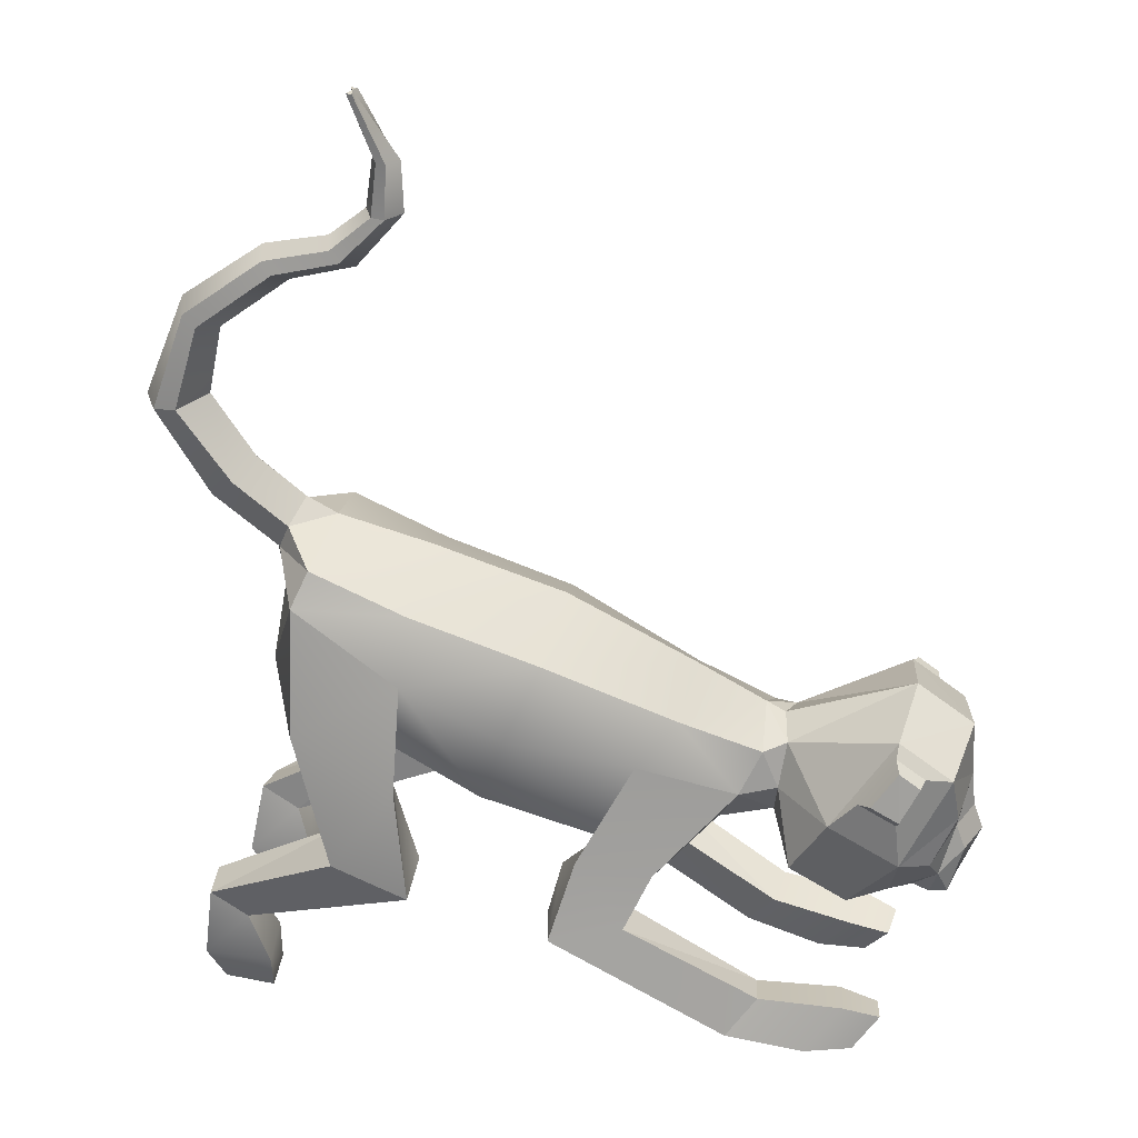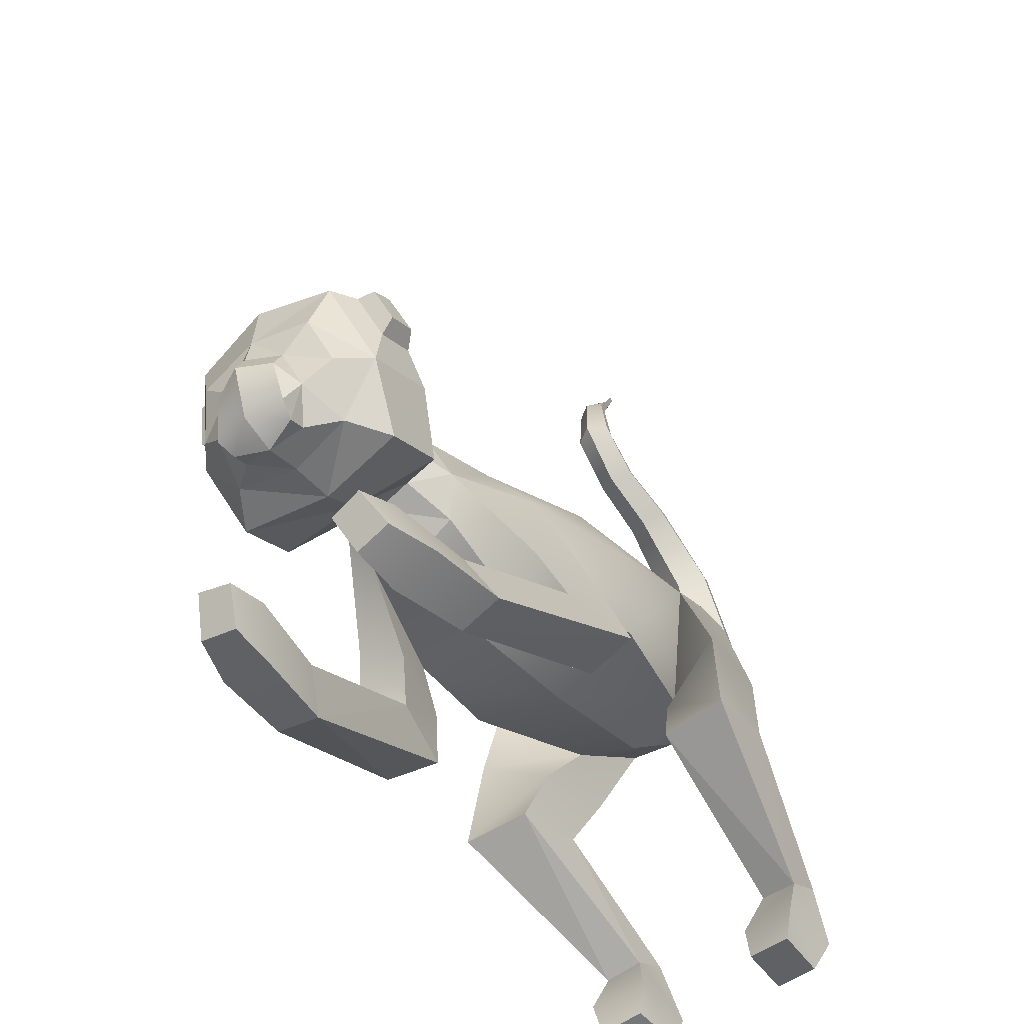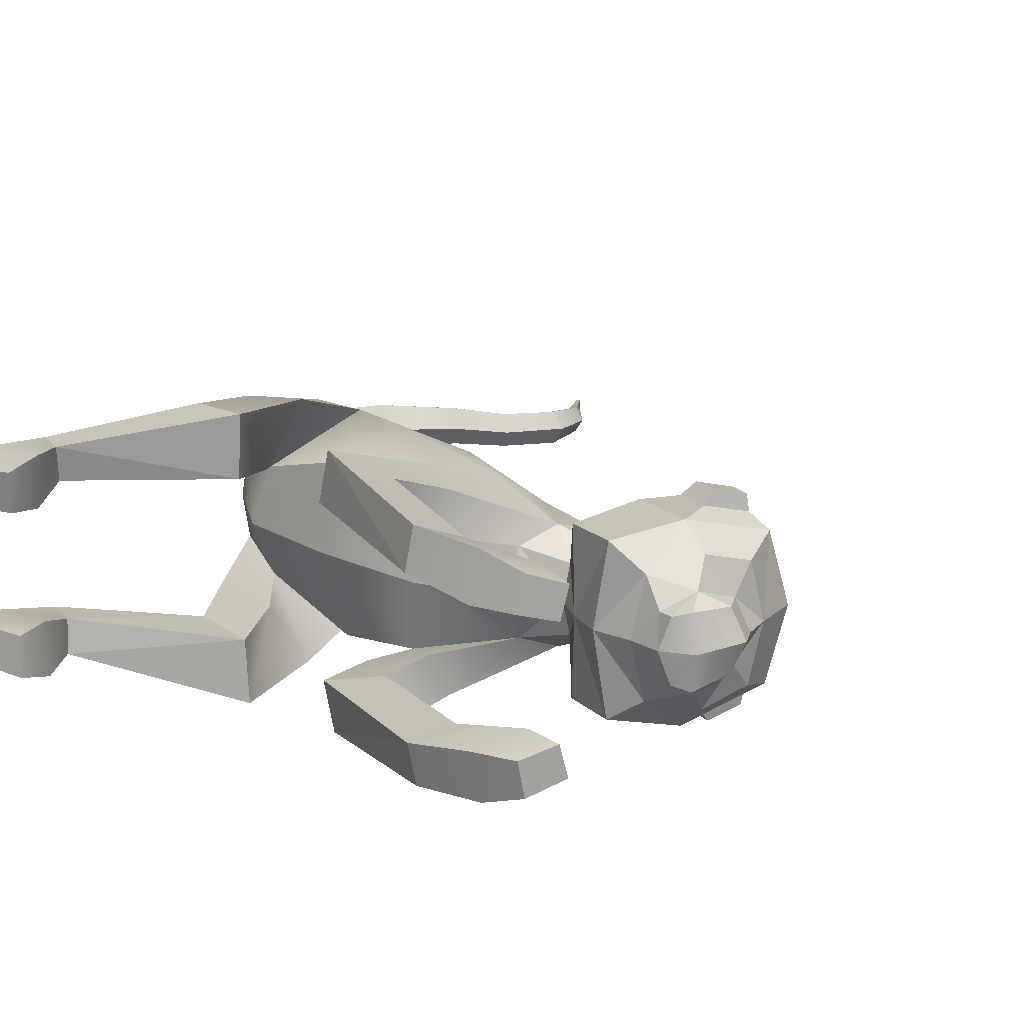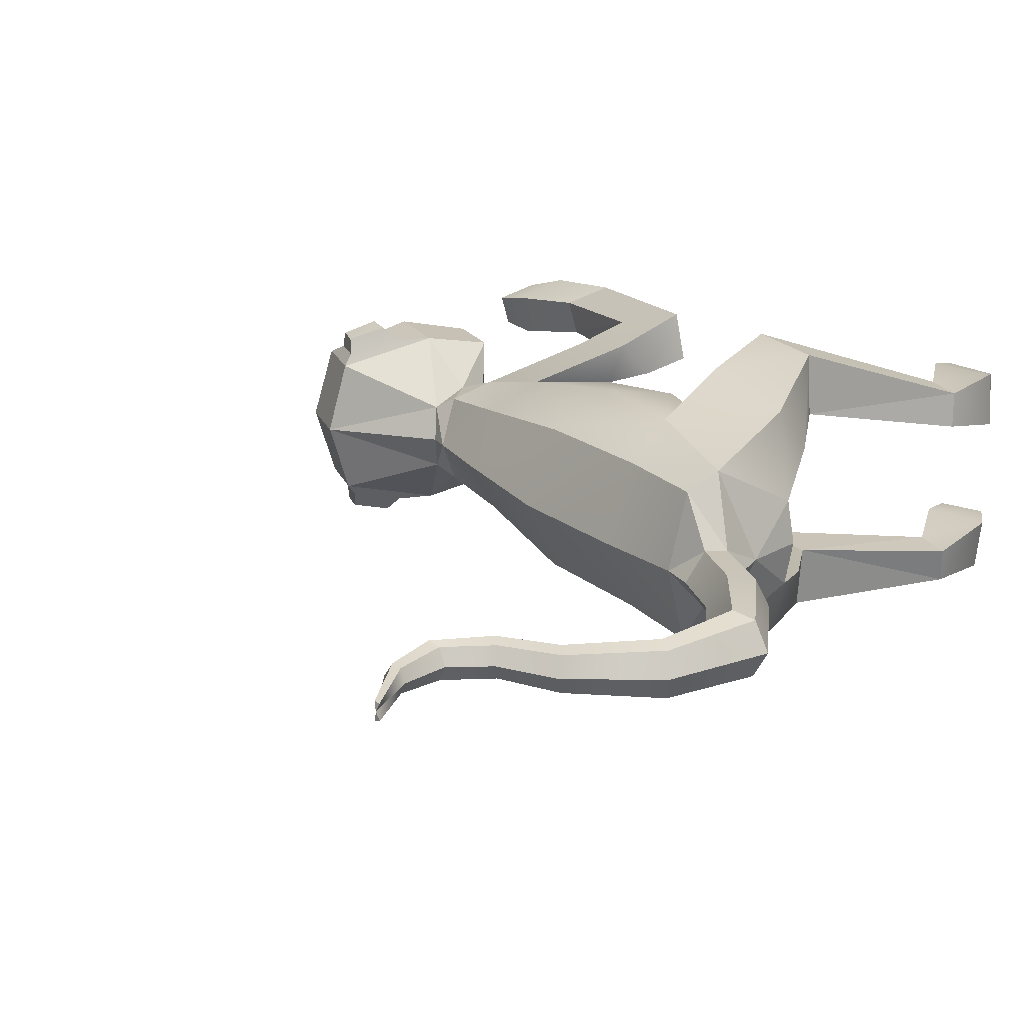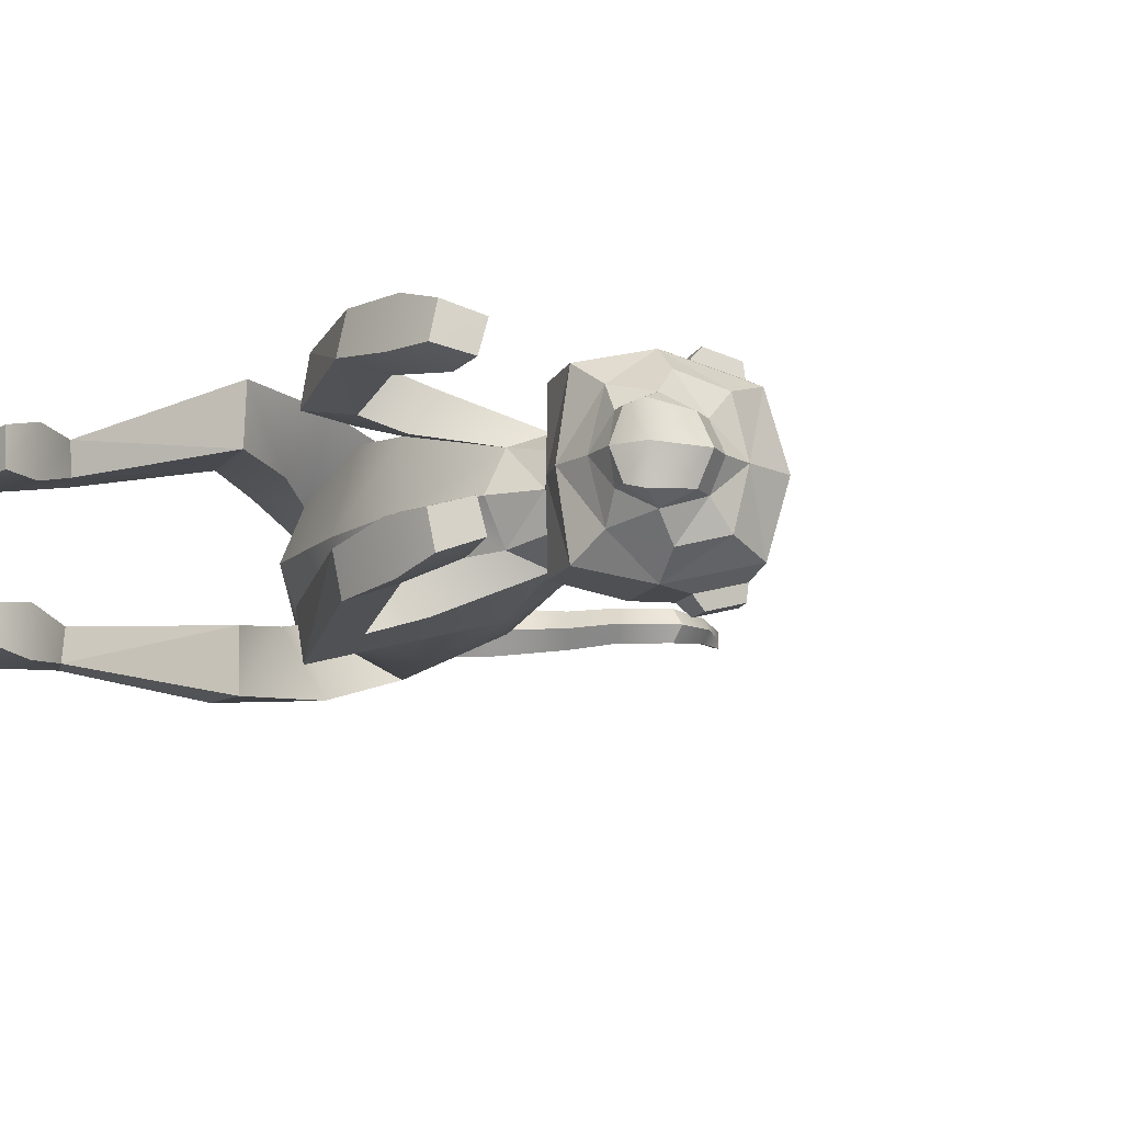
<metadata>
{"format":"obj","ext":"obj","renderer":"f3d","projection":"perspective","resolution":1024,"background":"white","views":[{"elev":29.4,"azim":11.5,"up":"+Y"},{"elev":-54.9,"azim":127.1,"up":"+Y"},{"elev":16.1,"azim":32.9,"up":"+Z"},{"elev":21.4,"azim":-143.2,"up":"+Z"},{"elev":-11.6,"azim":44.4,"up":"+Z"}]}
</metadata>
<code>
o monkey
v -1.644 -1.384 0.3166
v -1.372 -1.394 0.3275
v -1.356 -1.415 0.552
v -1.625 -1.405 0.5393
v -0.8937 0.1376 0.3054
v -0.2092 -0.08774 0.4825
v -0.06219 0.3258 0.5855
v -0.5885 0.5737 0.5847
v 0.3959 -0.3225 0.3749
v 0.5857 0.1858 0.4725
v 1.735 -1.388 0.3414
v 1.859 -1.226 0.2861
v 1.886 -1.19 0.4598
v 1.756 -1.357 0.5324
v -1.076 1.098 0.4207
v -0.5868 0.8906 0.4156
v -0.542 1.079 -0.008744
v -1.037 1.202 -0.008744
v 0.09472 0.6772 0.4095
v 0.1428 0.8747 -0.008744
v 0.7711 0.3734 0.2995
v 0.8114 0.5501 -0.008744
v 1.276 0.3086 -0.008744
v 1.176 0.3607 -0.008744
v 1.197 0.2181 0.2502
v 1.312 0.2476 0.1812
v -1.376 0.4584 -0.008744
v -0.9385 0.01757 -0.008744
v -1.337 0.4689 0.2375
v -0.2573 -0.2164 -0.008744
v 0.4369 -0.3688 -0.008744
v 0.9618 -0.325 -0.008744
v 0.9835 -0.2048 0.2366
v 2.072 -0.5722 0.1632
v 2.015 -0.6028 -0.008744
v 2.199 -0.554 -0.008744
v 2.164 -0.5335 0.1904
v -1.154 0.9164 0.5045
v -1.333 0.7874 -0.008744
v 1.09 -0.005753 0.3218
v -0.8678 3.438 -0.008744
v -0.8884 3.435 0.03568
v -0.8578 3.434 0.04238
v 2.31 -0.2596 -0.008744
v 2.234 -0.2831 0.1632
v 1.25 -0.2142 -0.008744
v 1.258 -0.1569 0.1812
v 1.282 0.01994 0.2565
v 1.42 -0.3809 -0.008744
v 1.374 -0.3255 0.4483
v 1.562 0.001512 0.5237
v 1.877 0.4516 0.3941
v 1.928 0.5575 -0.008744
v 1.604 -0.5081 -0.008744
v 1.671 -0.4844 0.4483
v 1.924 -0.1893 0.5237
v 2.155 0.2625 0.3941
v 2.223 0.3581 -0.008744
v 1.896 0.3737 0.5503
v 1.772 0.1968 0.6013
v 1.914 0.1218 0.6013
v 2.005 0.2994 0.5503
v 1.83 -0.5405 -0.008744
v 1.876 -0.4771 0.3132
v 2.072 -0.2549 0.3886
v 2.192 -0.003057 0.3132
v 2.237 0.06031 -0.008744
v 1.987 -0.5369 0.1632
v 2.113 -0.3973 0.2495
v 2.183 -0.147 0.1632
v 2.259 -0.1235 -0.008744
v 0.6253 -0.5001 0.3124
v 0.2102 -0.4725 0.4316
v 0.6938 -0.4147 0.5418
v 0.312 -0.3299 0.6222
v 0.1408 -0.7562 0.4677
v 0.5008 -0.7062 0.3874
v 1.227 -1.14 0.347
v 1.08 -1.332 0.4126
v 0.5647 -0.6939 0.6396
v 1.259 -1.097 0.5529
v 0.1943 -0.7446 0.7452
v 1.105 -1.296 0.6391
v 1.657 -1.177 0.2688
v 1.486 -1.4 0.3448
v 1.693 -1.127 0.5075
v 1.515 -1.357 0.6074
v -0.6883 -0.1617 0.3816
v -1.161 -0.002333 0.3704
v -0.5901 0.04963 0.7489
v -1.144 0.2667 0.6565
v -0.9576 -0.4088 0.4207
v -0.5509 -0.5477 0.4393
v -1.477 -0.9318 0.381
v -1.678 -0.8083 0.3828
v -0.5256 -0.5545 0.7964
v -1.464 -0.9574 0.5754
v -0.9293 -0.4166 0.7751
v -1.664 -0.8347 0.5756
v -1.384 -1.194 0.3038
v -1.744 -1.186 0.3065
v -1.348 -1.218 0.6004
v -1.705 -1.21 0.6006
v -1.313 1.056 0.128
v -1.369 1.004 -0.008744
v -1.253 1.187 0.1524
v -1.199 1.285 -0.008744
v -1.648 1.321 0.1357
v -1.714 1.289 -0.008744
v -1.529 1.412 0.1615
v -1.452 1.487 -0.008744
v -2.003 1.785 -0.008744
v -1.918 1.775 0.1439
v -1.739 2.286 0.1184
v -1.777 2.335 -0.008744
v -1.794 1.791 0.1713
v -1.668 2.232 0.1409
v -1.671 1.816 -0.008744
v -1.593 2.182 -0.008744
v -1.346 2.641 -0.008744
v -1.325 2.59 0.09223
v -0.9932 2.665 0.08088
v -1.018 2.711 -0.008744
v -1.277 2.526 0.1098
v -0.9417 2.61 0.0981
v -1.224 2.465 -0.008744
v -0.8865 2.559 -0.008744
v -0.8253 2.864 -0.008744
v -0.7794 2.85 0.08027
v -0.7519 3.113 0.05872
v -0.7861 3.123 -0.008744
v -0.7097 2.847 0.09558
v -0.7 3.111 0.07012
v -0.6394 2.849 -0.008744
v -0.6477 3.112 -0.008744
v 1.704 0.1588 0.5289
v 1.873 0.3994 0.4596
v 1.898 0.05679 0.5289
v 2.021 0.2983 0.4596
v -1.644 -1.384 -0.3341
v -1.625 -1.405 -0.5568
v -1.356 -1.415 -0.5695
v -1.372 -1.394 -0.345
v -0.8937 0.1376 -0.3229
v -0.5885 0.5737 -0.6022
v -0.06219 0.3258 -0.603
v -0.2092 -0.08774 -0.5
v 0.5857 0.1858 -0.49
v 0.3959 -0.3225 -0.3924
v 1.735 -1.388 -0.3589
v 1.756 -1.357 -0.5499
v 1.886 -1.19 -0.4773
v 1.859 -1.226 -0.3036
v -1.076 1.098 -0.4382
v -0.5868 0.8906 -0.4331
v 0.09472 0.6772 -0.427
v 0.7711 0.3734 -0.317
v -1.337 0.4689 -0.255
v 0.9835 -0.2048 -0.2541
v 2.072 -0.5722 -0.1807
v 2.164 -0.5335 -0.2079
v -1.154 0.9164 -0.522
v 1.197 0.2181 -0.2677
v 1.09 -0.005753 -0.3393
v -0.8578 3.434 -0.05987
v -0.8884 3.435 -0.05317
v 2.234 -0.2831 -0.1807
v 1.258 -0.1569 -0.1987
v 1.282 0.01994 -0.274
v 1.312 0.2476 -0.1987
v 1.374 -0.3255 -0.4658
v 1.562 0.001512 -0.5412
v 1.877 0.4516 -0.4115
v 1.671 -0.4844 -0.4658
v 1.924 -0.1893 -0.5412
v 2.155 0.2625 -0.4115
v 1.896 0.3737 -0.5678
v 2.005 0.2994 -0.5678
v 1.914 0.1218 -0.6188
v 1.772 0.1968 -0.6188
v 1.876 -0.4771 -0.3307
v 2.072 -0.2549 -0.4061
v 2.192 -0.003057 -0.3307
v 1.987 -0.5369 -0.1807
v 2.113 -0.3973 -0.267
v 2.183 -0.147 -0.1807
v 0.2102 -0.4725 -0.4491
v 0.6253 -0.5001 -0.3299
v 0.6938 -0.4147 -0.5593
v 0.312 -0.3299 -0.6397
v 0.1408 -0.7562 -0.4852
v 1.08 -1.332 -0.4301
v 1.227 -1.14 -0.3645
v 0.5008 -0.7062 -0.4049
v 1.259 -1.097 -0.5704
v 0.5647 -0.6939 -0.6571
v 1.105 -1.296 -0.6566
v 0.1943 -0.7446 -0.7627
v 1.486 -1.4 -0.3623
v 1.657 -1.177 -0.2863
v 1.693 -1.127 -0.525
v 1.515 -1.357 -0.6249
v -1.161 -0.002333 -0.3879
v -0.6883 -0.1617 -0.3991
v -0.5901 0.04963 -0.7664
v -1.144 0.2667 -0.674
v -0.9576 -0.4088 -0.4382
v -1.678 -0.8083 -0.4003
v -1.477 -0.9318 -0.3985
v -0.5509 -0.5477 -0.4568
v -1.464 -0.9574 -0.5929
v -0.5256 -0.5545 -0.8139
v -1.664 -0.8347 -0.5931
v -0.9293 -0.4166 -0.7925
v -1.744 -1.186 -0.324
v -1.384 -1.194 -0.3213
v -1.348 -1.218 -0.6179
v -1.705 -1.21 -0.6181
v -1.313 1.056 -0.1455
v -1.253 1.187 -0.1698
v -1.648 1.321 -0.1531
v -1.529 1.412 -0.179
v -1.739 2.286 -0.1359
v -1.918 1.775 -0.1614
v -1.668 2.232 -0.1584
v -1.794 1.791 -0.1888
v -0.9932 2.665 -0.09837
v -1.325 2.59 -0.1097
v -0.9417 2.61 -0.1156
v -1.277 2.526 -0.1273
v -0.7519 3.113 -0.07621
v -0.7794 2.85 -0.09775
v -0.7 3.111 -0.08761
v -0.7097 2.847 -0.1131
v 1.873 0.3994 -0.4771
v 1.704 0.1588 -0.5464
v 1.898 0.05679 -0.5464
v 2.021 0.2983 -0.4771
f 2 4 1
f 11 13 14
f 24 26 23
f 29 39 27
f 41 42 43
f 33 46 47
f 40 47 48
f 25 48 26
f 47 49 50
f 48 50 51
f 26 53 23
f 26 51 52
f 49 55 50
f 51 55 56
f 52 58 53
f 59 61 62
f 54 64 55
f 56 64 65
f 57 67 58
f 56 66 57
f 63 68 64
f 64 69 65
f 67 70 71
f 65 70 66
f 77 79 76
f 80 78 77
f 82 79 83
f 92 94 95
f 93 97 94
f 98 97 96
f 92 99 98
f 39 104 105
f 15 104 38
f 18 106 15
f 68 35 34
f 69 34 37
f 71 45 44
f 69 45 70
f 51 138 136
f 57 138 56
f 52 139 57
f 138 60 136
f 139 61 138
f 139 59 62
f 141 143 140
f 150 152 153
f 39 158 27
f 41 165 166
f 159 46 32
f 164 168 159
f 170 24 23
f 163 169 164
f 168 49 46
f 169 171 168
f 53 170 23
f 170 172 169
f 174 49 171
f 172 174 171
f 58 173 53
f 177 179 180
f 181 54 174
f 175 181 174
f 67 176 58
f 183 175 176
f 184 63 181
f 185 181 182
f 67 186 183
f 186 182 183
f 192 194 191
f 193 196 194
f 198 192 191
f 207 209 210
f 210 211 212
f 211 214 212
f 213 207 214
f 39 219 162
f 219 154 162
f 220 18 154
f 184 160 35
f 185 160 184
f 71 167 186
f 167 185 186
f 172 237 175
f 237 176 175
f 238 173 176
f 180 237 236
f 179 238 237
f 238 177 235
f 2 3 4
f 11 12 13
f 24 25 26
f 29 38 39
f 33 32 46
f 40 33 47
f 25 40 48
f 47 46 49
f 48 47 50
f 26 52 53
f 26 48 51
f 49 54 55
f 51 50 55
f 52 57 58
f 59 60 61
f 54 63 64
f 56 55 64
f 57 66 67
f 56 65 66
f 63 35 68
f 64 68 69
f 67 66 70
f 65 69 70
f 77 78 79
f 80 81 78
f 82 76 79
f 92 93 94
f 93 96 97
f 98 99 97
f 92 95 99
f 39 38 104
f 15 106 104
f 18 107 106
f 69 68 34
f 71 70 45
f 69 37 45
f 51 56 138
f 57 139 138
f 52 137 139
f 138 61 60
f 139 62 61
f 139 137 59
f 141 142 143
f 150 151 152
f 39 162 158
f 159 168 46
f 164 169 168
f 170 163 24
f 163 170 169
f 168 171 49
f 169 172 171
f 53 173 170
f 170 173 172
f 174 54 49
f 172 175 174
f 58 176 173
f 177 178 179
f 181 63 54
f 175 182 181
f 67 183 176
f 183 182 175
f 184 35 63
f 185 184 181
f 67 71 186
f 186 185 182
f 192 193 194
f 193 195 196
f 198 197 192
f 207 208 209
f 210 209 211
f 211 213 214
f 213 208 207
f 39 105 219
f 219 220 154
f 220 107 18
f 185 161 160
f 71 44 167
f 167 161 185
f 172 236 237
f 237 238 176
f 238 235 173
f 180 179 237
f 179 178 238
f 238 178 177
f 6 8 5
f 9 7 6
f 15 17 18
f 16 20 17
f 19 22 20
f 28 29 27
f 30 5 28
f 30 9 6
f 31 33 9
f 34 36 37
f 40 21 10
f 10 19 7
f 8 19 16
f 38 16 15
f 36 45 37
f 9 72 73
f 33 74 72
f 10 74 40
f 9 75 10
f 80 83 81
f 78 85 79
f 78 86 84
f 81 87 86
f 79 87 83
f 5 89 29
f 5 90 88
f 8 91 90
f 29 91 38
f 94 101 95
f 97 100 94
f 97 103 102
f 99 101 103
f 105 108 109
f 106 108 104
f 107 110 106
f 112 114 115
f 116 114 113
f 118 117 116
f 121 123 120
f 124 122 121
f 126 125 124
f 128 130 131
f 132 130 129
f 134 133 132
f 75 80 74
f 74 77 72
f 73 77 76
f 73 82 75
f 86 12 84
f 84 11 85
f 85 14 87
f 86 14 13
f 102 2 100
f 100 1 101
f 103 1 4
f 102 4 3
f 90 98 96
f 88 96 93
f 88 92 89
f 89 98 91
f 117 121 114
f 115 121 120
f 119 124 117
f 108 116 113
f 109 113 112
f 110 118 116
f 125 129 122
f 122 128 123
f 127 132 125
f 130 43 42
f 131 42 41
f 133 41 43
f 52 136 137
f 137 60 59
f 145 147 144
f 146 149 147
f 154 17 155
f 155 20 156
f 156 22 157
f 158 28 27
f 144 30 28
f 30 149 31
f 31 159 32
f 160 36 35
f 157 164 148
f 156 148 146
f 145 156 146
f 162 155 145
f 167 36 161
f 149 188 159
f 159 189 164
f 189 148 164
f 190 149 148
f 196 197 198
f 199 193 192
f 193 201 195
f 195 202 197
f 202 192 197
f 203 144 158
f 144 205 145
f 145 206 162
f 206 158 162
f 215 209 208
f 216 211 209
f 211 218 213
f 213 215 208
f 105 221 219
f 221 220 219
f 222 107 220
f 112 223 224
f 223 226 224
f 225 118 226
f 123 228 120
f 227 230 228
f 229 126 230
f 128 231 232
f 231 234 232
f 233 134 234
f 196 190 189
f 194 189 188
f 187 194 188
f 198 187 190
f 153 201 200
f 150 200 199
f 151 199 202
f 201 151 202
f 143 217 216
f 140 216 215
f 218 140 215
f 217 141 218
f 205 214 206
f 204 212 205
f 207 204 203
f 214 203 206
f 228 225 223
f 115 228 223
f 230 119 225
f 221 226 222
f 109 224 221
f 222 118 111
f 232 229 227
f 128 227 123
f 234 127 229
f 231 165 233
f 131 166 231
f 233 41 135
f 173 236 172
f 235 180 236
f 24 157 22
f 24 21 25
f 6 7 8
f 9 10 7
f 15 16 17
f 16 19 20
f 19 21 22
f 28 5 29
f 30 6 5
f 30 31 9
f 31 32 33
f 34 35 36
f 40 25 21
f 10 21 19
f 8 7 19
f 38 8 16
f 36 44 45
f 9 33 72
f 33 40 74
f 10 75 74
f 9 73 75
f 80 82 83
f 78 84 85
f 78 81 86
f 81 83 87
f 79 85 87
f 5 88 89
f 5 8 90
f 8 38 91
f 29 89 91
f 94 100 101
f 97 102 100
f 97 99 103
f 99 95 101
f 105 104 108
f 106 110 108
f 107 111 110
f 112 113 114
f 116 117 114
f 118 119 117
f 121 122 123
f 124 125 122
f 126 127 125
f 128 129 130
f 132 133 130
f 134 135 133
f 75 82 80
f 74 80 77
f 73 72 77
f 73 76 82
f 86 13 12
f 84 12 11
f 85 11 14
f 86 87 14
f 102 3 2
f 100 2 1
f 103 101 1
f 102 103 4
f 90 91 98
f 88 90 96
f 88 93 92
f 89 92 98
f 117 124 121
f 115 114 121
f 119 126 124
f 108 110 116
f 109 108 113
f 110 111 118
f 125 132 129
f 122 129 128
f 127 134 132
f 130 133 43
f 131 130 42
f 133 135 41
f 52 51 136
f 137 136 60
f 145 146 147
f 146 148 149
f 154 18 17
f 155 17 20
f 156 20 22
f 158 144 28
f 144 147 30
f 30 147 149
f 31 149 159
f 160 161 36
f 157 163 164
f 156 157 148
f 145 155 156
f 162 154 155
f 167 44 36
f 149 187 188
f 159 188 189
f 189 190 148
f 190 187 149
f 196 195 197
f 199 200 193
f 193 200 201
f 195 201 202
f 202 199 192
f 203 204 144
f 144 204 205
f 145 205 206
f 206 203 158
f 215 216 209
f 216 217 211
f 211 217 218
f 213 218 215
f 105 109 221
f 221 222 220
f 222 111 107
f 112 115 223
f 223 225 226
f 225 119 118
f 123 227 228
f 227 229 230
f 229 127 126
f 128 131 231
f 231 233 234
f 233 135 134
f 196 198 190
f 194 196 189
f 187 191 194
f 198 191 187
f 153 152 201
f 150 153 200
f 151 150 199
f 201 152 151
f 143 142 217
f 140 143 216
f 218 141 140
f 217 142 141
f 205 212 214
f 204 210 212
f 207 210 204
f 214 207 203
f 228 230 225
f 115 120 228
f 230 126 119
f 221 224 226
f 109 112 224
f 222 226 118
f 232 234 229
f 128 232 227
f 234 134 127
f 231 166 165
f 131 41 166
f 233 165 41
f 173 235 236
f 235 177 180
f 24 163 157
f 24 22 21

</code>
